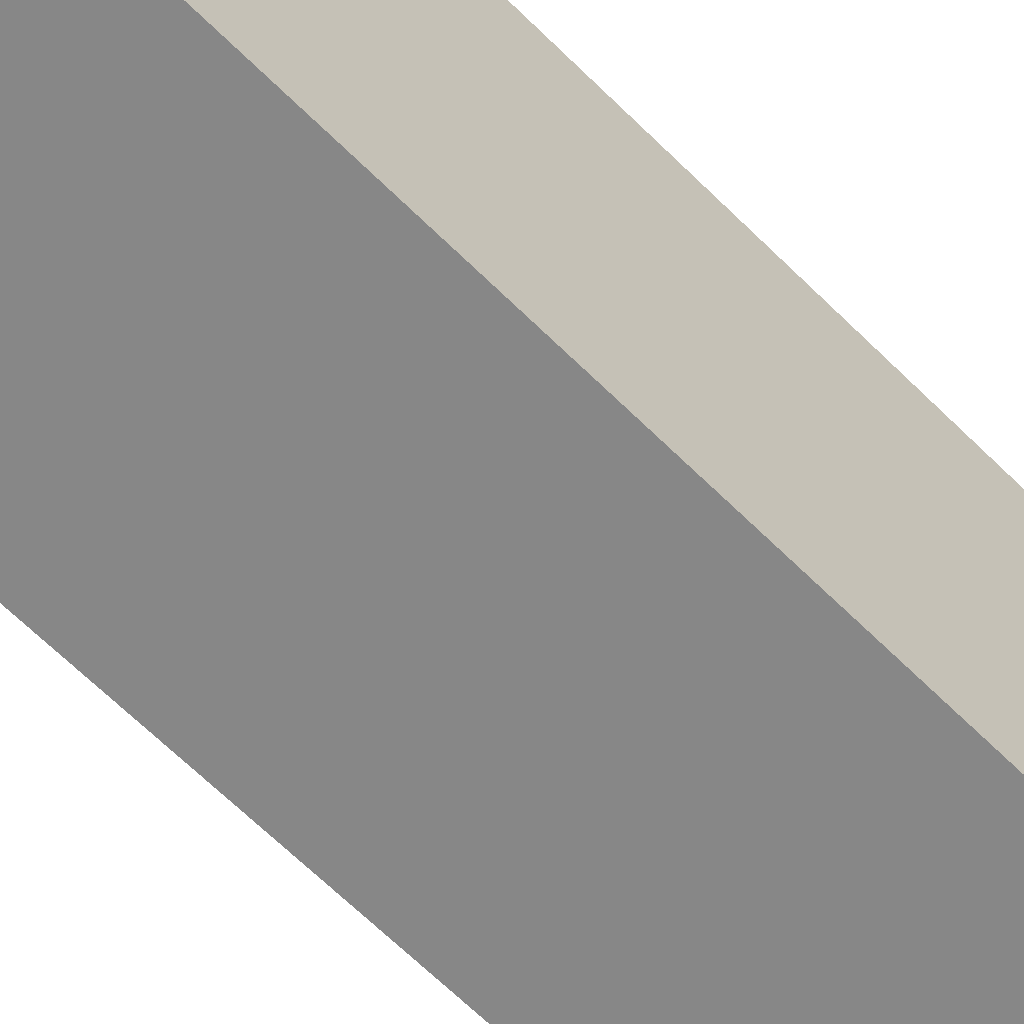
<metadata>
{"format":"obj","ext":"obj","renderer":"f3d","projection":"perspective","resolution":1024,"background":"white","views":[{"elev":-62.4,"azim":-135.6,"up":"+Z"}]}
</metadata>
<code>
v -0.1917 -0.9511 -0.2424
v 0.1917 -0.9511 -0.2424
v -0.1917 -0.9511 0.2424
v 0.1917 -0.9511 0.2424
v -0.1917 0.9511 -0.2424
v 0.1917 0.9511 -0.2424
v -0.1917 0.9511 0.2424
v 0.1917 0.9511 0.2424
v 0 0.9511 0
v 0.1917 0.9511 0
v 0 0.9511 -0.2424
v -0.1917 0.9511 0
v 0 0.9511 0.2424
v -0.1917 -0.9511 0
v -0.1917 0 0
v -0.1917 0 -0.2424
v -0.1917 0 0.2424
v 0 -0.9511 -0.2424
v 0 -0.9511 0
v 0.1917 -0.9511 0
v 0 -0.9511 0.2424
v 0.1917 0 -0.2424
v 0.1917 0 0
v 0.1917 0 0.2424
v 0 0 0.2424
v 0 0 -0.2424
v -0.09583 0.9511 -0.1212
v 0 0.9511 -0.1212
v -0.09583 0.9511 -0.2424
v 0.09583 0.9511 0.1212
v 0.1917 0.9511 0.1212
v 0.09583 0.9511 0
v 0.1917 0.9511 -0.1212
v 0.09583 0.9511 -0.2424
v 0.09583 0.9511 -0.1212
v -0.1917 0.9511 -0.1212
v -0.09583 0.9511 0
v -0.1917 0.9511 0.1212
v -0.09583 0.9511 0.2424
v -0.09583 0.9511 0.1212
v 0.09583 0.9511 0.2424
v 0 0.9511 0.1212
v -0.1917 -0.9511 -0.1212
v -0.1917 -0.4755 -0.1212
v -0.1917 -0.4755 -0.2424
v -0.1917 -0.9511 0.1212
v -0.1917 -0.4755 0.1212
v -0.1917 -0.4755 0
v -0.1917 0.4755 -0.1212
v -0.1917 0.4755 -0.2424
v -0.1917 0 -0.1212
v -0.1917 -0.4755 0.2424
v -0.1917 0 0.1212
v -0.1917 0.4755 0.2424
v -0.1917 0.4755 0.1212
v -0.1917 0.4755 0
v -0.09583 -0.9511 -0.2424
v -0.09583 -0.9511 -0.1212
v 0.09583 -0.9511 -0.2424
v 0.09583 -0.9511 -0.1212
v 0 -0.9511 -0.1212
v -0.09583 -0.9511 0.1212
v -0.09583 -0.9511 0
v 0.1917 -0.9511 -0.1212
v 0.09583 -0.9511 0
v 0.1917 -0.9511 0.1212
v 0.09583 -0.9511 0.2424
v 0.09583 -0.9511 0.1212
v -0.09583 -0.9511 0.2424
v 0 -0.9511 0.1212
v 0.1917 -0.4755 -0.2424
v 0.1917 0 -0.1212
v 0.1917 -0.4755 -0.1212
v 0.1917 0.4755 -0.2424
v 0.1917 0.4755 -0.1212
v 0.1917 0.4755 0.1212
v 0.1917 0.4755 0
v 0.1917 -0.4755 0
v 0.1917 0.4755 0.2424
v 0.1917 0 0.1212
v 0.1917 -0.4755 0.2424
v 0.1917 -0.4755 0.1212
v 0 -0.4755 0.2424
v -0.09583 -0.4755 0.2424
v 0.09583 -0.4755 0.2424
v 0.09583 0.4755 0.2424
v 0.09583 0 0.2424
v -0.09583 0 0.2424
v 0 0.4755 0.2424
v -0.09583 0.4755 0.2424
v -0.09583 -0.4755 -0.2424
v -0.09583 0.4755 -0.2424
v -0.09583 0 -0.2424
v 0.09583 -0.4755 -0.2424
v 0 -0.4755 -0.2424
v 0.09583 0 -0.2424
v 0 0.4755 -0.2424
v 0.09583 0.4755 -0.2424
v -0.1437 0.9511 -0.1818
v -0.09583 0.9511 -0.1818
v -0.1437 0.9511 -0.2424
v -0.04792 0.9511 -0.0606
v 0 0.9511 -0.0606
v -0.04792 0.9511 -0.1212
v 0 0.9511 -0.1818
v -0.04792 0.9511 -0.2424
v -0.04792 0.9511 -0.1818
v 0.04792 0.9511 0.0606
v 0.09583 0.9511 0.0606
v 0.04792 0.9511 0
v 0.1437 0.9511 0.1818
v 0.1917 0.9511 0.1818
v 0.1437 0.9511 0.1212
v 0.1917 0.9511 0.0606
v 0.1437 0.9511 0
v 0.1437 0.9511 0.0606
v 0.1917 0.9511 -0.0606
v 0.1437 0.9511 -0.1212
v 0.1437 0.9511 -0.0606
v 0.1917 0.9511 -0.1818
v 0.1437 0.9511 -0.2424
v 0.1437 0.9511 -0.1818
v 0.04792 0.9511 -0.2424
v 0.04792 0.9511 -0.1818
v 0.09583 0.9511 -0.1818
v 0.04792 0.9511 -0.0606
v 0.09583 0.9511 -0.0606
v 0.04792 0.9511 -0.1212
v -0.1917 0.9511 -0.1818
v -0.1437 0.9511 -0.1212
v -0.1917 0.9511 -0.0606
v -0.1437 0.9511 0
v -0.1437 0.9511 -0.0606
v -0.04792 0.9511 0
v -0.09583 0.9511 -0.0606
v -0.1917 0.9511 0.0606
v -0.1437 0.9511 0.1212
v -0.1437 0.9511 0.0606
v -0.1917 0.9511 0.1818
v -0.1437 0.9511 0.2424
v -0.1437 0.9511 0.1818
v -0.04792 0.9511 0.2424
v -0.04792 0.9511 0.1818
v -0.09583 0.9511 0.1818
v 0.04792 0.9511 0.2424
v 0.04792 0.9511 0.1818
v 0 0.9511 0.1818
v 0.1437 0.9511 0.2424
v 0.09583 0.9511 0.1818
v 0 0.9511 0.0606
v 0.04792 0.9511 0.1212
v -0.09583 0.9511 0.0606
v -0.04792 0.9511 0.1212
v -0.04792 0.9511 0.0606
v -0.1917 -0.9511 -0.1818
v -0.1917 -0.7133 -0.1818
v -0.1917 -0.7133 -0.2424
v -0.1917 -0.9511 -0.0606
v -0.1917 -0.7133 -0.0606
v -0.1917 -0.7133 -0.1212
v -0.1917 -0.2378 -0.1818
v -0.1917 -0.2378 -0.2424
v -0.1917 -0.4755 -0.1818
v -0.1917 -0.9511 0.0606
v -0.1917 -0.7133 0.0606
v -0.1917 -0.7133 0
v -0.1917 -0.9511 0.1818
v -0.1917 -0.7133 0.1818
v -0.1917 -0.7133 0.1212
v -0.1917 -0.2378 0.0606
v -0.1917 -0.2378 0
v -0.1917 -0.4755 0.0606
v -0.1917 0.2378 -0.0606
v -0.1917 0.2378 -0.1212
v -0.1917 0 -0.0606
v -0.1917 0.7133 -0.1818
v -0.1917 0.7133 -0.2424
v -0.1917 0.4755 -0.1818
v -0.1917 0.2378 -0.2424
v -0.1917 0 -0.1818
v -0.1917 0.2378 -0.1818
v -0.1917 -0.4755 -0.0606
v -0.1917 -0.2378 -0.0606
v -0.1917 -0.2378 -0.1212
v -0.1917 -0.7133 0.2424
v -0.1917 -0.4755 0.1818
v -0.1917 -0.2378 0.2424
v -0.1917 0 0.1818
v -0.1917 -0.2378 0.1818
v -0.1917 0 0.0606
v -0.1917 -0.2378 0.1212
v -0.1917 0.2378 0.2424
v -0.1917 0.4755 0.1818
v -0.1917 0.2378 0.1818
v -0.1917 0.7133 0.2424
v -0.1917 0.7133 0.1818
v -0.1917 0.7133 0.0606
v -0.1917 0.7133 0.1212
v -0.1917 0.7133 -0.0606
v -0.1917 0.7133 0
v -0.1917 0.7133 -0.1212
v -0.1917 0.2378 0
v -0.1917 0.4755 -0.0606
v -0.1917 0.2378 0.1212
v -0.1917 0.4755 0.0606
v -0.1917 0.2378 0.0606
v -0.1437 -0.9511 -0.2424
v -0.1437 -0.9511 -0.1818
v -0.04792 -0.9511 -0.2424
v -0.04792 -0.9511 -0.1818
v -0.09583 -0.9511 -0.1818
v -0.1437 -0.9511 -0.0606
v -0.1437 -0.9511 -0.1212
v 0.04792 -0.9511 -0.2424
v 0.04792 -0.9511 -0.1818
v 0 -0.9511 -0.1818
v 0.1437 -0.9511 -0.2424
v 0.1437 -0.9511 -0.1818
v 0.09583 -0.9511 -0.1818
v 0.04792 -0.9511 -0.0606
v 0 -0.9511 -0.0606
v 0.04792 -0.9511 -0.1212
v -0.04792 -0.9511 0.0606
v -0.09583 -0.9511 0.0606
v -0.04792 -0.9511 0
v -0.1437 -0.9511 0.1818
v -0.1437 -0.9511 0.1212
v -0.1437 -0.9511 0
v -0.1437 -0.9511 0.0606
v -0.04792 -0.9511 -0.1212
v -0.04792 -0.9511 -0.0606
v -0.09583 -0.9511 -0.0606
v 0.1917 -0.9511 -0.1818
v 0.1437 -0.9511 -0.1212
v 0.1917 -0.9511 -0.0606
v 0.1437 -0.9511 0
v 0.1437 -0.9511 -0.0606
v 0.04792 -0.9511 0
v 0.09583 -0.9511 -0.0606
v 0.1917 -0.9511 0.0606
v 0.1437 -0.9511 0.1212
v 0.1437 -0.9511 0.0606
v 0.1917 -0.9511 0.1818
v 0.1437 -0.9511 0.2424
v 0.1437 -0.9511 0.1818
v 0.04792 -0.9511 0.2424
v 0.04792 -0.9511 0.1818
v 0.09583 -0.9511 0.1818
v -0.04792 -0.9511 0.2424
v -0.04792 -0.9511 0.1818
v 0 -0.9511 0.1818
v -0.1437 -0.9511 0.2424
v -0.09583 -0.9511 0.1818
v 0 -0.9511 0.0606
v -0.04792 -0.9511 0.1212
v 0.09583 -0.9511 0.0606
v 0.04792 -0.9511 0.1212
v 0.04792 -0.9511 0.0606
v 0.1917 -0.7133 -0.2424
v 0.1917 -0.4755 -0.1818
v 0.1917 -0.7133 -0.1818
v 0.1917 -0.2378 -0.2424
v 0.1917 0 -0.1818
v 0.1917 -0.2378 -0.1818
v 0.1917 0 -0.0606
v 0.1917 -0.2378 -0.0606
v 0.1917 -0.2378 -0.1212
v 0.1917 0.2378 -0.2424
v 0.1917 0.4755 -0.1818
v 0.1917 0.2378 -0.1818
v 0.1917 0.7133 -0.2424
v 0.1917 0.7133 -0.1818
v 0.1917 0.7133 -0.0606
v 0.1917 0.7133 -0.1212
v 0.1917 0.7133 0.0606
v 0.1917 0.7133 0
v 0.1917 0.7133 0.1818
v 0.1917 0.7133 0.1212
v 0.1917 0.2378 0.0606
v 0.1917 0.2378 0
v 0.1917 0.4755 0.0606
v 0.1917 0.2378 -0.1212
v 0.1917 0.4755 -0.0606
v 0.1917 0.2378 -0.0606
v 0.1917 -0.7133 -0.1212
v 0.1917 -0.2378 0
v 0.1917 -0.4755 -0.0606
v 0.1917 -0.7133 0
v 0.1917 -0.7133 -0.0606
v 0.1917 0.2378 0.1212
v 0.1917 0 0.0606
v 0.1917 0.7133 0.2424
v 0.1917 0.4755 0.1818
v 0.1917 0.2378 0.2424
v 0.1917 0 0.1818
v 0.1917 0.2378 0.1818
v 0.1917 -0.2378 0.2424
v 0.1917 -0.4755 0.1818
v 0.1917 -0.2378 0.1818
v 0.1917 -0.7133 0.2424
v 0.1917 -0.7133 0.1818
v 0.1917 -0.7133 0.0606
v 0.1917 -0.7133 0.1212
v 0.1917 -0.2378 0.0606
v 0.1917 -0.2378 0.1212
v 0.1917 -0.4755 0.0606
v -0.09583 -0.7133 0.2424
v -0.1437 -0.7133 0.2424
v 0 -0.7133 0.2424
v -0.04792 -0.7133 0.2424
v 0 -0.2378 0.2424
v -0.04792 -0.2378 0.2424
v -0.04792 -0.4755 0.2424
v 0.09583 -0.7133 0.2424
v 0.04792 -0.7133 0.2424
v 0.1437 -0.7133 0.2424
v 0.1437 -0.2378 0.2424
v 0.1437 -0.4755 0.2424
v 0.1437 0.2378 0.2424
v 0.1437 0 0.2424
v 0.1437 0.7133 0.2424
v 0.1437 0.4755 0.2424
v 0.04792 0.2378 0.2424
v 0.04792 0 0.2424
v 0.09583 0.2378 0.2424
v 0.04792 -0.4755 0.2424
v 0.09583 -0.2378 0.2424
v 0.04792 -0.2378 0.2424
v -0.1437 -0.4755 0.2424
v -0.04792 0 0.2424
v -0.09583 -0.2378 0.2424
v -0.1437 0 0.2424
v -0.1437 -0.2378 0.2424
v 0.04792 0.4755 0.2424
v 0 0.2378 0.2424
v 0.09583 0.7133 0.2424
v 0 0.7133 0.2424
v 0.04792 0.7133 0.2424
v -0.09583 0.7133 0.2424
v -0.04792 0.7133 0.2424
v -0.1437 0.7133 0.2424
v -0.1437 0.2378 0.2424
v -0.1437 0.4755 0.2424
v -0.04792 0.2378 0.2424
v -0.04792 0.4755 0.2424
v -0.09583 0.2378 0.2424
v -0.1437 -0.7133 -0.2424
v -0.1437 -0.2378 -0.2424
v -0.1437 -0.4755 -0.2424
v -0.04792 -0.7133 -0.2424
v -0.09583 -0.7133 -0.2424
v -0.1437 0.2378 -0.2424
v -0.1437 0 -0.2424
v -0.1437 0.7133 -0.2424
v -0.1437 0.4755 -0.2424
v -0.04792 0.2378 -0.2424
v -0.04792 0 -0.2424
v -0.09583 0.2378 -0.2424
v 0.04792 -0.2378 -0.2424
v 0.04792 -0.4755 -0.2424
v 0 -0.2378 -0.2424
v 0.1437 -0.7133 -0.2424
v 0.09583 -0.7133 -0.2424
v 0 -0.7133 -0.2424
v 0.04792 -0.7133 -0.2424
v -0.09583 -0.2378 -0.2424
v -0.04792 -0.2378 -0.2424
v -0.04792 -0.4755 -0.2424
v 0.1437 -0.4755 -0.2424
v 0.04792 0 -0.2424
v 0.09583 -0.2378 -0.2424
v 0.1437 0 -0.2424
v 0.1437 -0.2378 -0.2424
v -0.04792 0.4755 -0.2424
v 0 0.2378 -0.2424
v -0.09583 0.7133 -0.2424
v 0 0.7133 -0.2424
v -0.04792 0.7133 -0.2424
v 0.09583 0.7133 -0.2424
v 0.04792 0.7133 -0.2424
v 0.1437 0.7133 -0.2424
v 0.1437 0.2378 -0.2424
v 0.1437 0.4755 -0.2424
v 0.04792 0.2378 -0.2424
v 0.04792 0.4755 -0.2424
v 0.09583 0.2378 -0.2424
f 5 99 101
f 99 27 100
f 100 29 101
f 99 100 101
f 27 102 104
f 102 9 103
f 103 28 104
f 102 103 104
f 28 105 107
f 105 11 106
f 106 29 107
f 105 106 107
f 27 104 100
f 104 28 107
f 107 29 100
f 104 107 100
f 9 108 110
f 108 30 109
f 109 32 110
f 108 109 110
f 30 111 113
f 111 8 112
f 112 31 113
f 111 112 113
f 31 114 116
f 114 10 115
f 115 32 116
f 114 115 116
f 30 113 109
f 113 31 116
f 116 32 109
f 113 116 109
f 10 117 119
f 117 33 118
f 118 35 119
f 117 118 119
f 33 120 122
f 120 6 121
f 121 34 122
f 120 121 122
f 34 123 125
f 123 11 124
f 124 35 125
f 123 124 125
f 33 122 118
f 122 34 125
f 125 35 118
f 122 125 118
f 9 110 103
f 110 32 126
f 126 28 103
f 110 126 103
f 32 115 127
f 115 10 119
f 119 35 127
f 115 119 127
f 35 124 128
f 124 11 105
f 105 28 128
f 124 105 128
f 32 127 126
f 127 35 128
f 128 28 126
f 127 128 126
f 5 129 99
f 129 36 130
f 130 27 99
f 129 130 99
f 36 131 133
f 131 12 132
f 132 37 133
f 131 132 133
f 37 134 135
f 134 9 102
f 102 27 135
f 134 102 135
f 36 133 130
f 133 37 135
f 135 27 130
f 133 135 130
f 12 136 138
f 136 38 137
f 137 40 138
f 136 137 138
f 38 139 141
f 139 7 140
f 140 39 141
f 139 140 141
f 39 142 144
f 142 13 143
f 143 40 144
f 142 143 144
f 38 141 137
f 141 39 144
f 144 40 137
f 141 144 137
f 13 145 147
f 145 41 146
f 146 42 147
f 145 146 147
f 41 148 149
f 148 8 111
f 111 30 149
f 148 111 149
f 30 108 151
f 108 9 150
f 150 42 151
f 108 150 151
f 41 149 146
f 149 30 151
f 151 42 146
f 149 151 146
f 12 138 132
f 138 40 152
f 152 37 132
f 138 152 132
f 40 143 153
f 143 13 147
f 147 42 153
f 143 147 153
f 42 150 154
f 150 9 134
f 134 37 154
f 150 134 154
f 40 153 152
f 153 42 154
f 154 37 152
f 153 154 152
f 1 155 157
f 155 43 156
f 156 45 157
f 155 156 157
f 43 158 160
f 158 14 159
f 159 44 160
f 158 159 160
f 44 161 163
f 161 16 162
f 162 45 163
f 161 162 163
f 43 160 156
f 160 44 163
f 163 45 156
f 160 163 156
f 14 164 166
f 164 46 165
f 165 48 166
f 164 165 166
f 46 167 169
f 167 3 168
f 168 47 169
f 167 168 169
f 47 170 172
f 170 15 171
f 171 48 172
f 170 171 172
f 46 169 165
f 169 47 172
f 172 48 165
f 169 172 165
f 15 173 175
f 173 49 174
f 174 51 175
f 173 174 175
f 49 176 178
f 176 5 177
f 177 50 178
f 176 177 178
f 50 179 181
f 179 16 180
f 180 51 181
f 179 180 181
f 49 178 174
f 178 50 181
f 181 51 174
f 178 181 174
f 14 166 159
f 166 48 182
f 182 44 159
f 166 182 159
f 48 171 183
f 171 15 175
f 175 51 183
f 171 175 183
f 51 180 184
f 180 16 161
f 161 44 184
f 180 161 184
f 48 183 182
f 183 51 184
f 184 44 182
f 183 184 182
f 3 185 168
f 185 52 186
f 186 47 168
f 185 186 168
f 52 187 189
f 187 17 188
f 188 53 189
f 187 188 189
f 53 190 191
f 190 15 170
f 170 47 191
f 190 170 191
f 52 189 186
f 189 53 191
f 191 47 186
f 189 191 186
f 17 192 194
f 192 54 193
f 193 55 194
f 192 193 194
f 54 195 196
f 195 7 139
f 139 38 196
f 195 139 196
f 38 136 198
f 136 12 197
f 197 55 198
f 136 197 198
f 54 196 193
f 196 38 198
f 198 55 193
f 196 198 193
f 12 131 200
f 131 36 199
f 199 56 200
f 131 199 200
f 36 129 201
f 129 5 176
f 176 49 201
f 129 176 201
f 49 173 203
f 173 15 202
f 202 56 203
f 173 202 203
f 36 201 199
f 201 49 203
f 203 56 199
f 201 203 199
f 17 194 188
f 194 55 204
f 204 53 188
f 194 204 188
f 55 197 205
f 197 12 200
f 200 56 205
f 197 200 205
f 56 202 206
f 202 15 190
f 190 53 206
f 202 190 206
f 55 205 204
f 205 56 206
f 206 53 204
f 205 206 204
f 1 207 155
f 207 57 208
f 208 43 155
f 207 208 155
f 57 209 211
f 209 18 210
f 210 58 211
f 209 210 211
f 58 212 213
f 212 14 158
f 158 43 213
f 212 158 213
f 57 211 208
f 211 58 213
f 213 43 208
f 211 213 208
f 18 214 216
f 214 59 215
f 215 61 216
f 214 215 216
f 59 217 219
f 217 2 218
f 218 60 219
f 217 218 219
f 60 220 222
f 220 19 221
f 221 61 222
f 220 221 222
f 59 219 215
f 219 60 222
f 222 61 215
f 219 222 215
f 19 223 225
f 223 62 224
f 224 63 225
f 223 224 225
f 62 226 227
f 226 3 167
f 167 46 227
f 226 167 227
f 46 164 229
f 164 14 228
f 228 63 229
f 164 228 229
f 62 227 224
f 227 46 229
f 229 63 224
f 227 229 224
f 18 216 210
f 216 61 230
f 230 58 210
f 216 230 210
f 61 221 231
f 221 19 225
f 225 63 231
f 221 225 231
f 63 228 232
f 228 14 212
f 212 58 232
f 228 212 232
f 61 231 230
f 231 63 232
f 232 58 230
f 231 232 230
f 2 233 218
f 233 64 234
f 234 60 218
f 233 234 218
f 64 235 237
f 235 20 236
f 236 65 237
f 235 236 237
f 65 238 239
f 238 19 220
f 220 60 239
f 238 220 239
f 64 237 234
f 237 65 239
f 239 60 234
f 237 239 234
f 20 240 242
f 240 66 241
f 241 68 242
f 240 241 242
f 66 243 245
f 243 4 244
f 244 67 245
f 243 244 245
f 67 246 248
f 246 21 247
f 247 68 248
f 246 247 248
f 66 245 241
f 245 67 248
f 248 68 241
f 245 248 241
f 21 249 251
f 249 69 250
f 250 70 251
f 249 250 251
f 69 252 253
f 252 3 226
f 226 62 253
f 252 226 253
f 62 223 255
f 223 19 254
f 254 70 255
f 223 254 255
f 69 253 250
f 253 62 255
f 255 70 250
f 253 255 250
f 20 242 236
f 242 68 256
f 256 65 236
f 242 256 236
f 68 247 257
f 247 21 251
f 251 70 257
f 247 251 257
f 70 254 258
f 254 19 238
f 238 65 258
f 254 238 258
f 68 257 256
f 257 70 258
f 258 65 256
f 257 258 256
f 2 259 261
f 259 71 260
f 260 73 261
f 259 260 261
f 71 262 264
f 262 22 263
f 263 72 264
f 262 263 264
f 72 265 267
f 265 23 266
f 266 73 267
f 265 266 267
f 71 264 260
f 264 72 267
f 267 73 260
f 264 267 260
f 22 268 270
f 268 74 269
f 269 75 270
f 268 269 270
f 74 271 272
f 271 6 120
f 120 33 272
f 271 120 272
f 33 117 274
f 117 10 273
f 273 75 274
f 117 273 274
f 74 272 269
f 272 33 274
f 274 75 269
f 272 274 269
f 10 114 276
f 114 31 275
f 275 77 276
f 114 275 276
f 31 112 278
f 112 8 277
f 277 76 278
f 112 277 278
f 76 279 281
f 279 23 280
f 280 77 281
f 279 280 281
f 31 278 275
f 278 76 281
f 281 77 275
f 278 281 275
f 22 270 263
f 270 75 282
f 282 72 263
f 270 282 263
f 75 273 283
f 273 10 276
f 276 77 283
f 273 276 283
f 77 280 284
f 280 23 265
f 265 72 284
f 280 265 284
f 75 283 282
f 283 77 284
f 284 72 282
f 283 284 282
f 2 261 233
f 261 73 285
f 285 64 233
f 261 285 233
f 73 266 287
f 266 23 286
f 286 78 287
f 266 286 287
f 78 288 289
f 288 20 235
f 235 64 289
f 288 235 289
f 73 287 285
f 287 78 289
f 289 64 285
f 287 289 285
f 23 279 291
f 279 76 290
f 290 80 291
f 279 290 291
f 76 277 293
f 277 8 292
f 292 79 293
f 277 292 293
f 79 294 296
f 294 24 295
f 295 80 296
f 294 295 296
f 76 293 290
f 293 79 296
f 296 80 290
f 293 296 290
f 24 297 299
f 297 81 298
f 298 82 299
f 297 298 299
f 81 300 301
f 300 4 243
f 243 66 301
f 300 243 301
f 66 240 303
f 240 20 302
f 302 82 303
f 240 302 303
f 81 301 298
f 301 66 303
f 303 82 298
f 301 303 298
f 23 291 286
f 291 80 304
f 304 78 286
f 291 304 286
f 80 295 305
f 295 24 299
f 299 82 305
f 295 299 305
f 82 302 306
f 302 20 288
f 288 78 306
f 302 288 306
f 80 305 304
f 305 82 306
f 306 78 304
f 305 306 304
f 3 252 308
f 252 69 307
f 307 84 308
f 252 307 308
f 69 249 310
f 249 21 309
f 309 83 310
f 249 309 310
f 83 311 313
f 311 25 312
f 312 84 313
f 311 312 313
f 69 310 307
f 310 83 313
f 313 84 307
f 310 313 307
f 21 246 315
f 246 67 314
f 314 85 315
f 246 314 315
f 67 244 316
f 244 4 300
f 300 81 316
f 244 300 316
f 81 297 318
f 297 24 317
f 317 85 318
f 297 317 318
f 67 316 314
f 316 81 318
f 318 85 314
f 316 318 314
f 24 294 320
f 294 79 319
f 319 87 320
f 294 319 320
f 79 292 322
f 292 8 321
f 321 86 322
f 292 321 322
f 86 323 325
f 323 25 324
f 324 87 325
f 323 324 325
f 79 322 319
f 322 86 325
f 325 87 319
f 322 325 319
f 21 315 309
f 315 85 326
f 326 83 309
f 315 326 309
f 85 317 327
f 317 24 320
f 320 87 327
f 317 320 327
f 87 324 328
f 324 25 311
f 311 83 328
f 324 311 328
f 85 327 326
f 327 87 328
f 328 83 326
f 327 328 326
f 3 308 185
f 308 84 329
f 329 52 185
f 308 329 185
f 84 312 331
f 312 25 330
f 330 88 331
f 312 330 331
f 88 332 333
f 332 17 187
f 187 52 333
f 332 187 333
f 84 331 329
f 331 88 333
f 333 52 329
f 331 333 329
f 25 323 335
f 323 86 334
f 334 89 335
f 323 334 335
f 86 321 336
f 321 8 148
f 148 41 336
f 321 148 336
f 41 145 338
f 145 13 337
f 337 89 338
f 145 337 338
f 86 336 334
f 336 41 338
f 338 89 334
f 336 338 334
f 13 142 340
f 142 39 339
f 339 90 340
f 142 339 340
f 39 140 341
f 140 7 195
f 195 54 341
f 140 195 341
f 54 192 343
f 192 17 342
f 342 90 343
f 192 342 343
f 39 341 339
f 341 54 343
f 343 90 339
f 341 343 339
f 25 335 330
f 335 89 344
f 344 88 330
f 335 344 330
f 89 337 345
f 337 13 340
f 340 90 345
f 337 340 345
f 90 342 346
f 342 17 332
f 332 88 346
f 342 332 346
f 89 345 344
f 345 90 346
f 346 88 344
f 345 346 344
f 1 157 207
f 157 45 347
f 347 57 207
f 157 347 207
f 45 162 349
f 162 16 348
f 348 91 349
f 162 348 349
f 91 350 351
f 350 18 209
f 209 57 351
f 350 209 351
f 45 349 347
f 349 91 351
f 351 57 347
f 349 351 347
f 16 179 353
f 179 50 352
f 352 93 353
f 179 352 353
f 50 177 355
f 177 5 354
f 354 92 355
f 177 354 355
f 92 356 358
f 356 26 357
f 357 93 358
f 356 357 358
f 50 355 352
f 355 92 358
f 358 93 352
f 355 358 352
f 26 359 361
f 359 94 360
f 360 95 361
f 359 360 361
f 94 362 363
f 362 2 217
f 217 59 363
f 362 217 363
f 59 214 365
f 214 18 364
f 364 95 365
f 214 364 365
f 94 363 360
f 363 59 365
f 365 95 360
f 363 365 360
f 16 353 348
f 353 93 366
f 366 91 348
f 353 366 348
f 93 357 367
f 357 26 361
f 361 95 367
f 357 361 367
f 95 364 368
f 364 18 350
f 350 91 368
f 364 350 368
f 93 367 366
f 367 95 368
f 368 91 366
f 367 368 366
f 2 362 259
f 362 94 369
f 369 71 259
f 362 369 259
f 94 359 371
f 359 26 370
f 370 96 371
f 359 370 371
f 96 372 373
f 372 22 262
f 262 71 373
f 372 262 373
f 94 371 369
f 371 96 373
f 373 71 369
f 371 373 369
f 26 356 375
f 356 92 374
f 374 97 375
f 356 374 375
f 92 354 376
f 354 5 101
f 101 29 376
f 354 101 376
f 29 106 378
f 106 11 377
f 377 97 378
f 106 377 378
f 92 376 374
f 376 29 378
f 378 97 374
f 376 378 374
f 11 123 380
f 123 34 379
f 379 98 380
f 123 379 380
f 34 121 381
f 121 6 271
f 271 74 381
f 121 271 381
f 74 268 383
f 268 22 382
f 382 98 383
f 268 382 383
f 34 381 379
f 381 74 383
f 383 98 379
f 381 383 379
f 26 375 370
f 375 97 384
f 384 96 370
f 375 384 370
f 97 377 385
f 377 11 380
f 380 98 385
f 377 380 385
f 98 382 386
f 382 22 372
f 372 96 386
f 382 372 386
f 97 385 384
f 385 98 386
f 386 96 384
f 385 386 384

</code>
